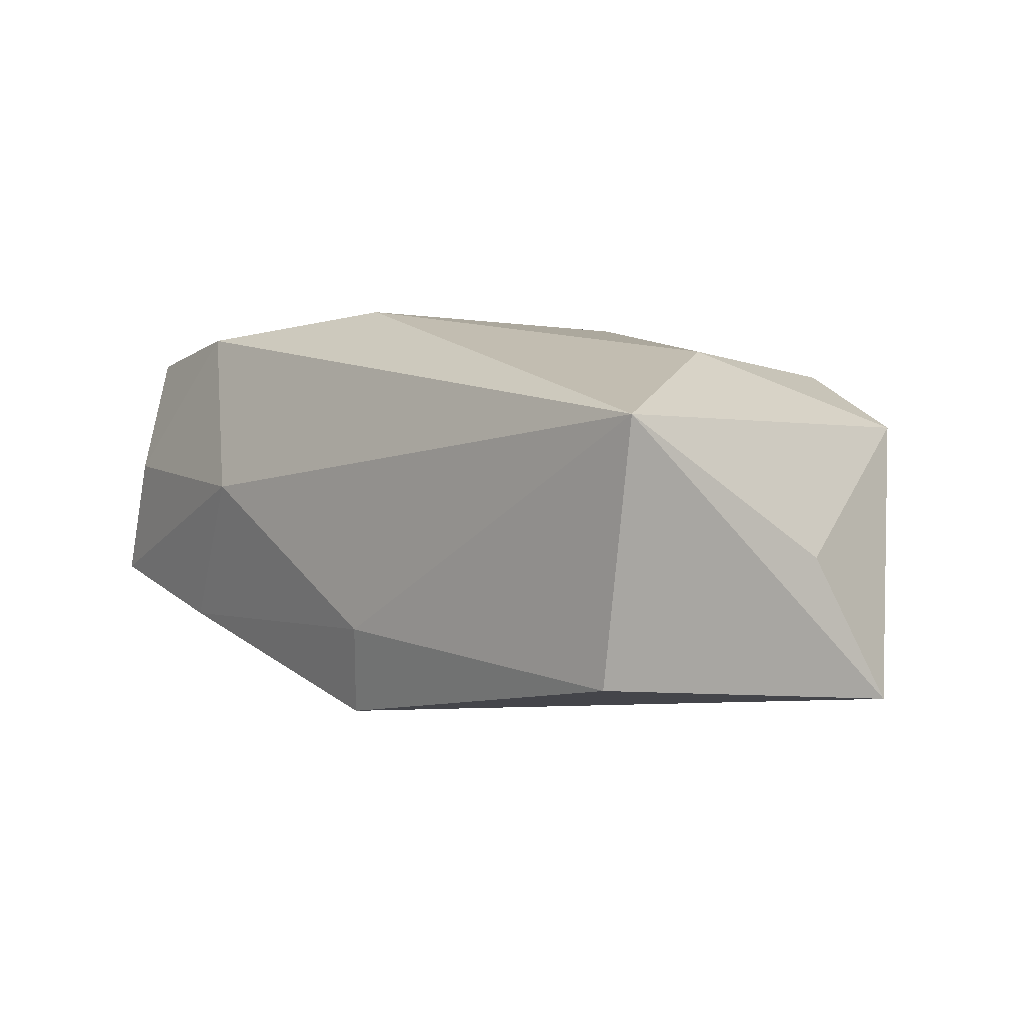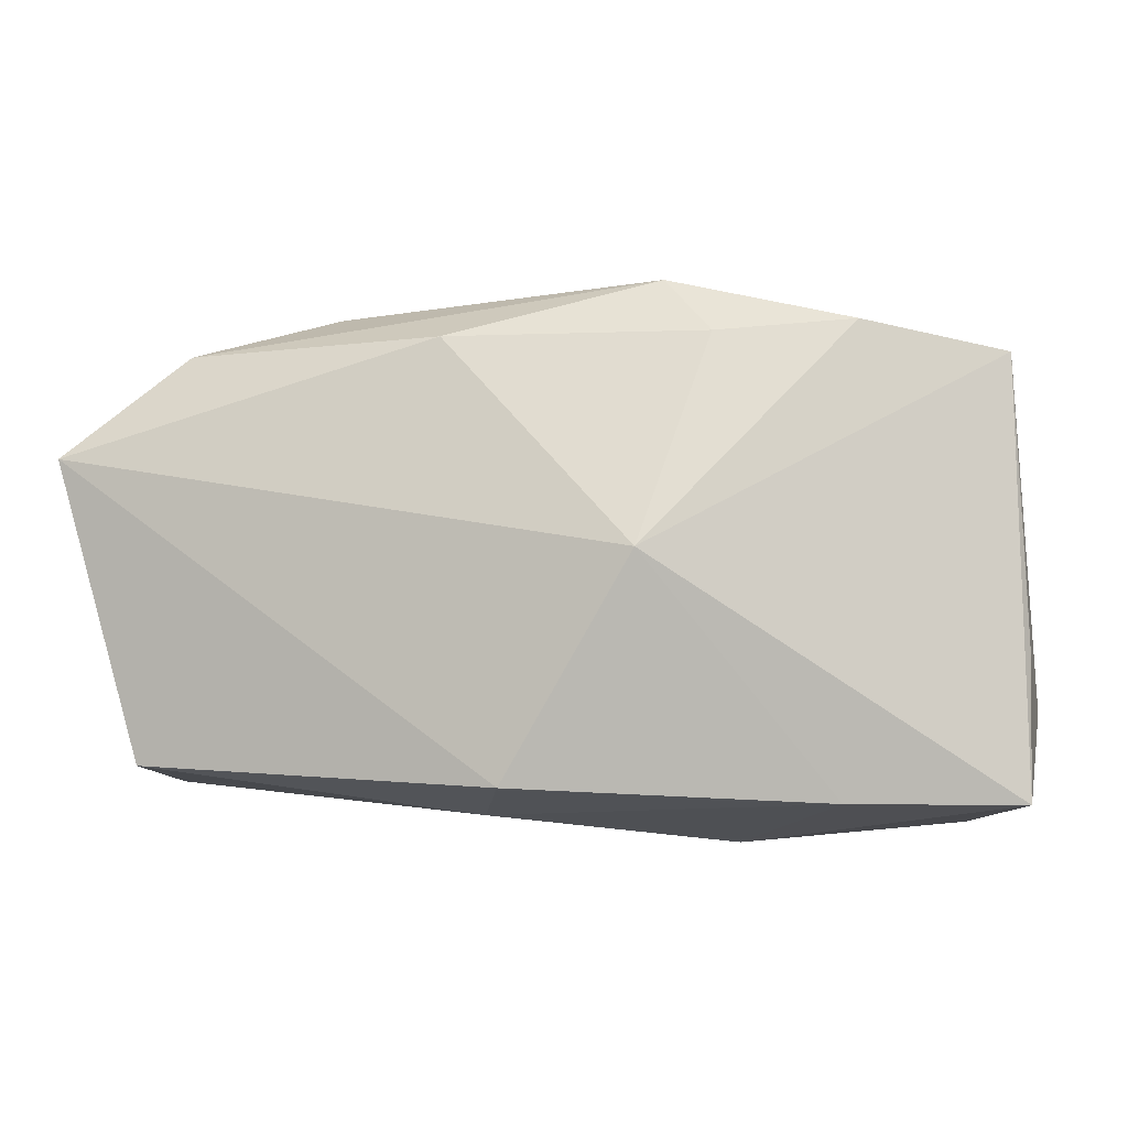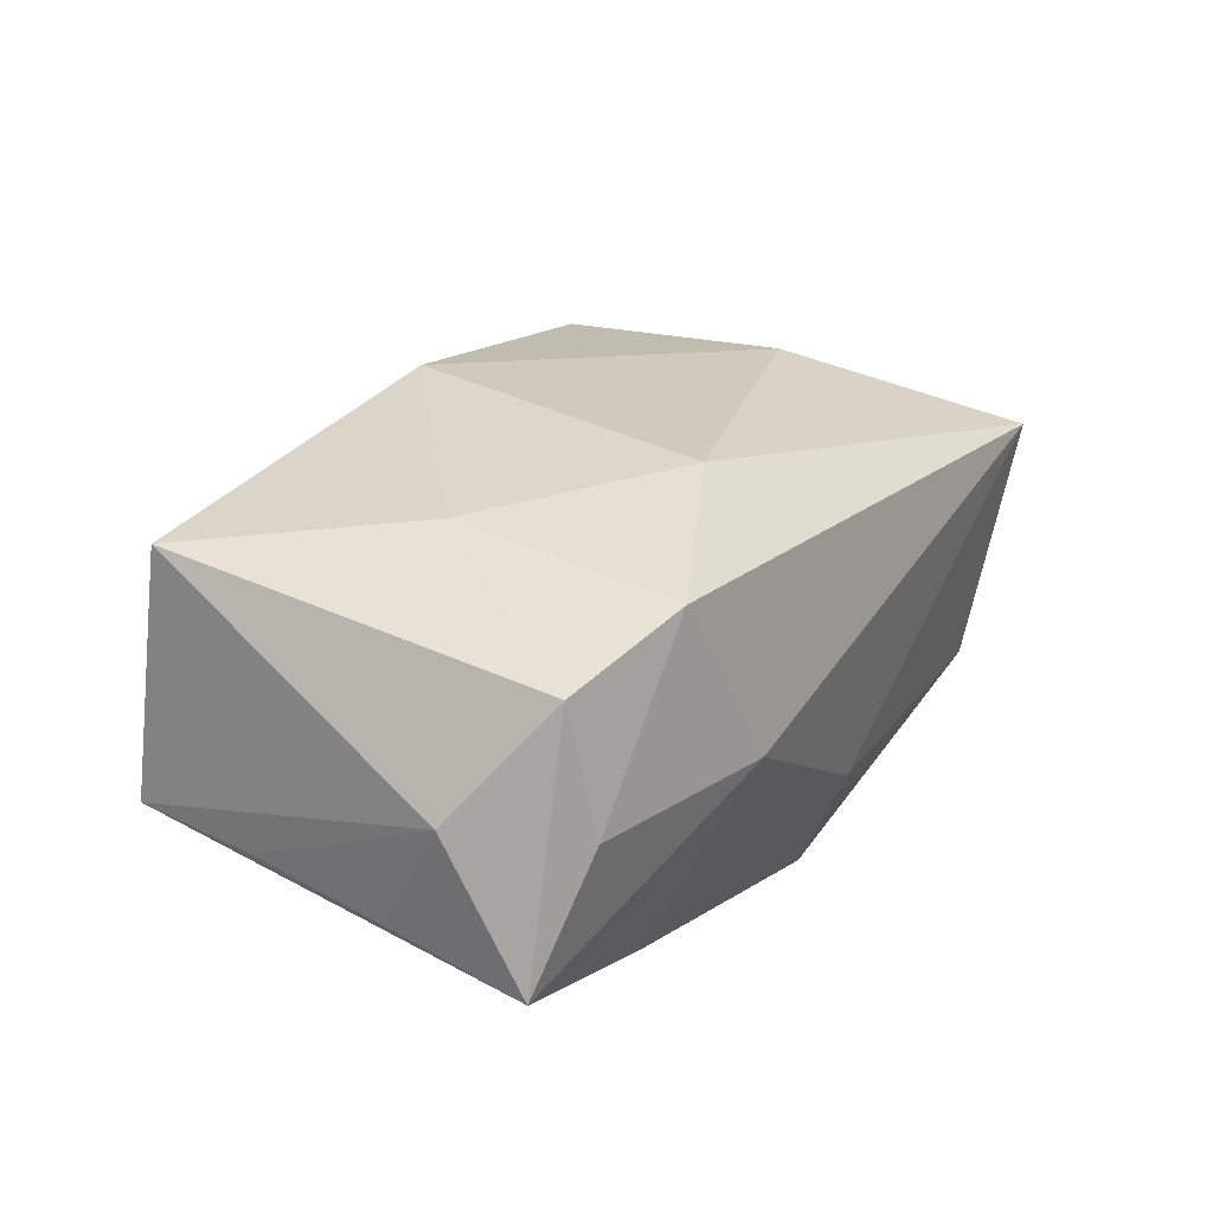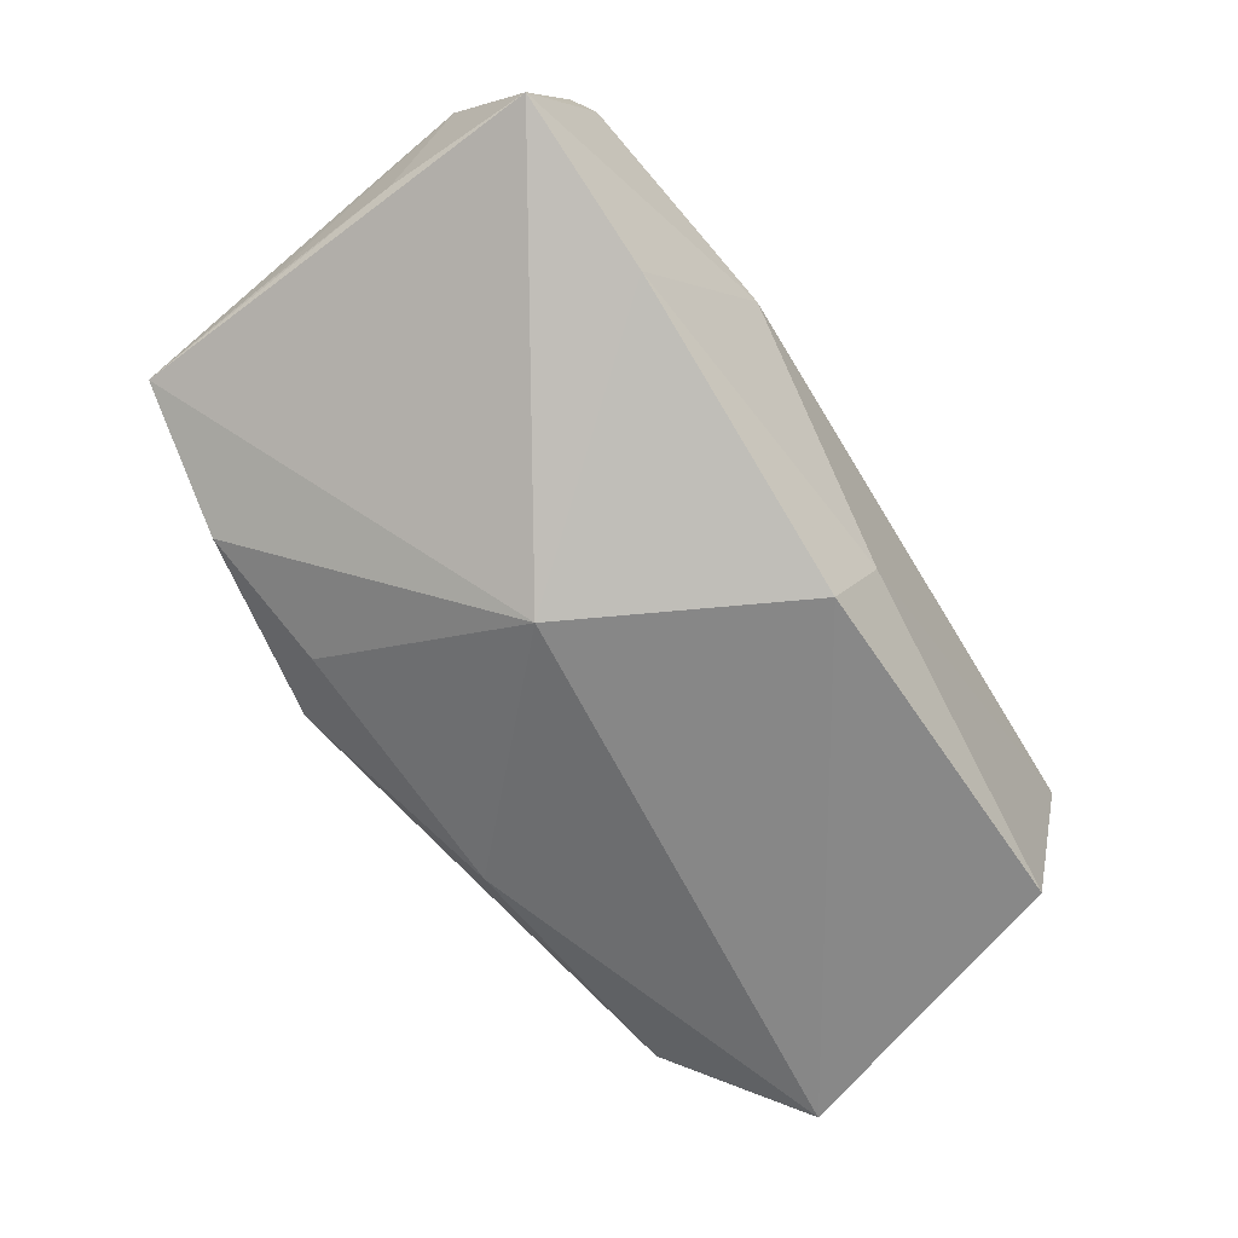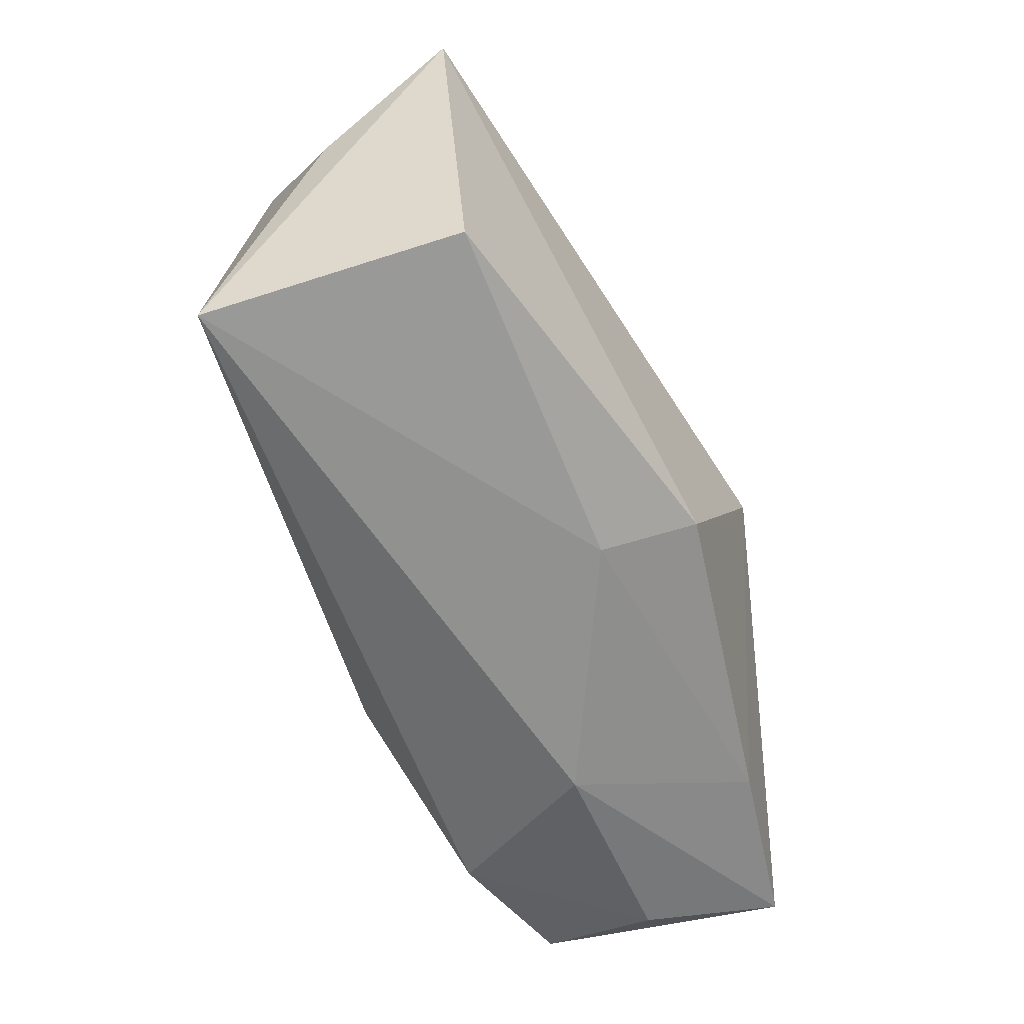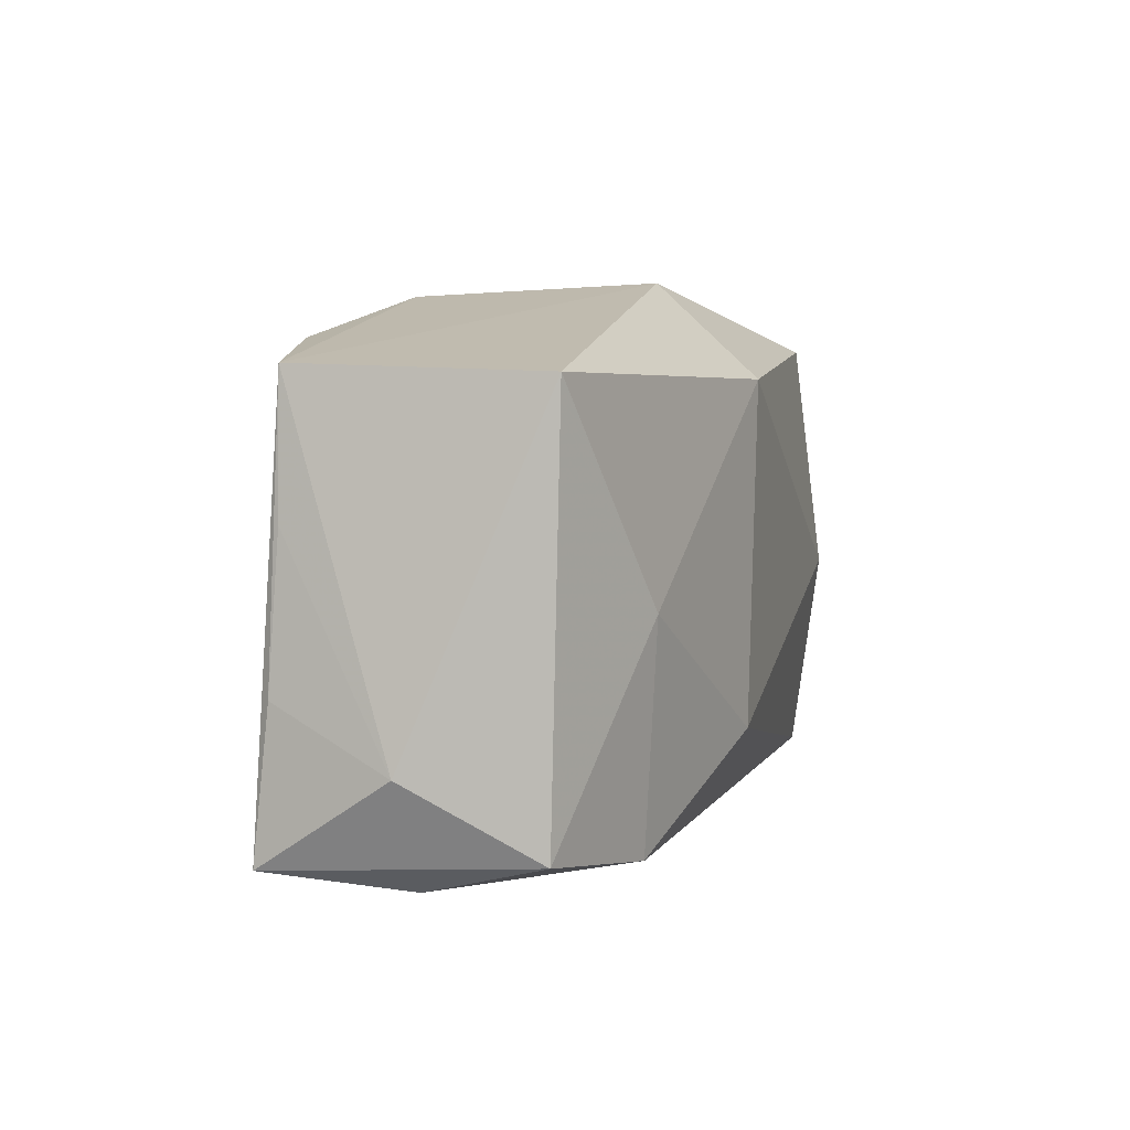
<metadata>
{"format":"obj","ext":"obj","renderer":"f3d","projection":"perspective","resolution":1024,"background":"white","views":[{"elev":-1.4,"azim":50.9,"up":"+Z"},{"elev":-4.2,"azim":-165.2,"up":"+Y"},{"elev":30.4,"azim":-56.1,"up":"+Z"},{"elev":-64.6,"azim":-54.4,"up":"+Z"},{"elev":-59.5,"azim":120.7,"up":"+Y"},{"elev":3.2,"azim":-63.5,"up":"+Y"}]}
</metadata>
<code>
v 0.004618 -0.02028 -0.01121
v 0.03968 0.001147 -0.004915
v -0.03379 0.0159 0.01659
v -0.009579 0.0004687 -0.01936
v -0.03759 0.005296 -0.003752
v 0.007486 0.01812 -0.01474
v 0.03324 -0.01638 -0.01534
v 0.01895 0.02143 -0.00611
v -0.03814 -0.01206 0.005727
v -0.03814 -0.01929 -0.005727
v -0.03814 -0.007079 -0.004333
v 0.03854 -0.01817 0.005995
v 0.001463 -0.0179 -0.0187
v 0.04005 0.008952 -0.0167
v 0.02299 0.0192 0.01206
v -0.0002469 0.02414 0.0086
v -0.02548 0.01904 -0.009149
v -0.01374 -0.02284 0.001876
v -0.02183 -0.001275 0.01845
v 0.02704 0.0001546 0.0129
v -0.01424 0.01809 -0.01217
v -0.00446 -0.01157 0.01847
v -0.03218 -0.0184 0.01494
v 0.02987 0.01763 -0.01288
v -0.009644 0.02299 -0.008772
v -0.01984 -0.0198 0.01647
v -0.02401 -0.01918 -0.01038
v -0.03215 -0.02103 0.004563
v -0.002506 0.0161 0.01847
v -0.03695 0.01671 -0.00404
v 0.03349 0.01739 0.006715
f 6 14 4
f 12 7 14
f 14 6 24
f 24 31 14
f 4 14 13
f 14 7 13
f 25 24 6
f 21 6 4
f 4 17 21
f 21 25 6
f 17 25 21
f 16 3 29
f 29 15 16
f 14 31 2
f 2 12 14
f 31 12 2
f 31 15 20
f 20 12 31
f 22 12 20
f 20 29 22
f 15 29 20
f 31 24 8
f 16 15 8
f 8 15 31
f 8 25 16
f 24 25 8
f 3 23 19
f 22 29 19
f 19 29 3
f 22 19 26
f 26 19 23
f 26 12 22
f 9 23 3
f 9 10 23
f 30 17 4
f 4 10 30
f 30 25 17
f 30 9 3
f 5 9 30
f 30 3 16
f 16 25 30
f 4 13 27
f 27 10 4
f 23 10 28
f 28 26 23
f 10 9 11
f 11 9 5
f 11 30 10
f 5 30 11
f 1 27 13
f 7 12 1
f 1 13 7
f 12 26 18
f 26 28 18
f 18 1 12
f 18 28 10
f 10 27 18
f 27 1 18

</code>
